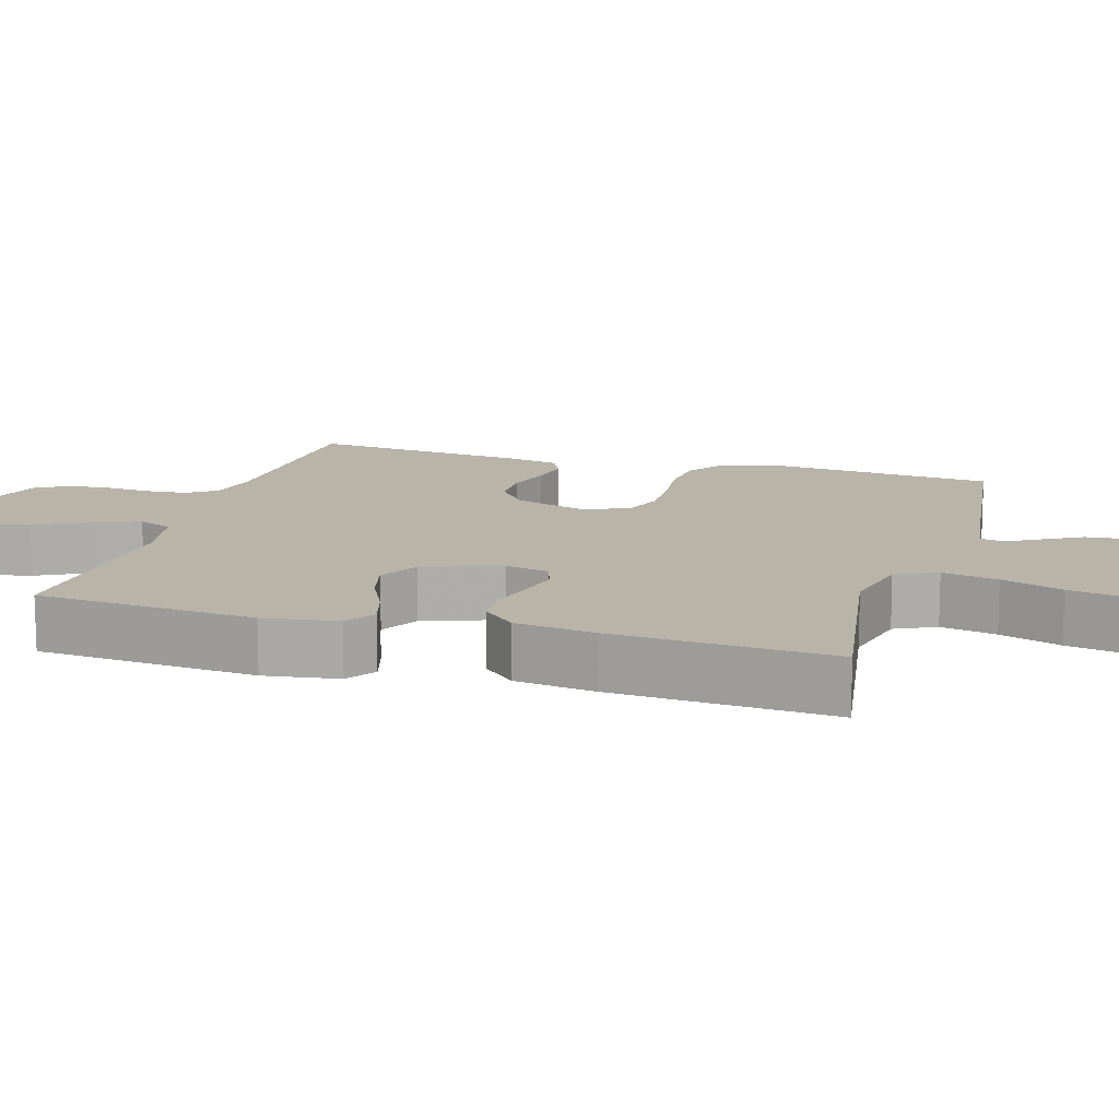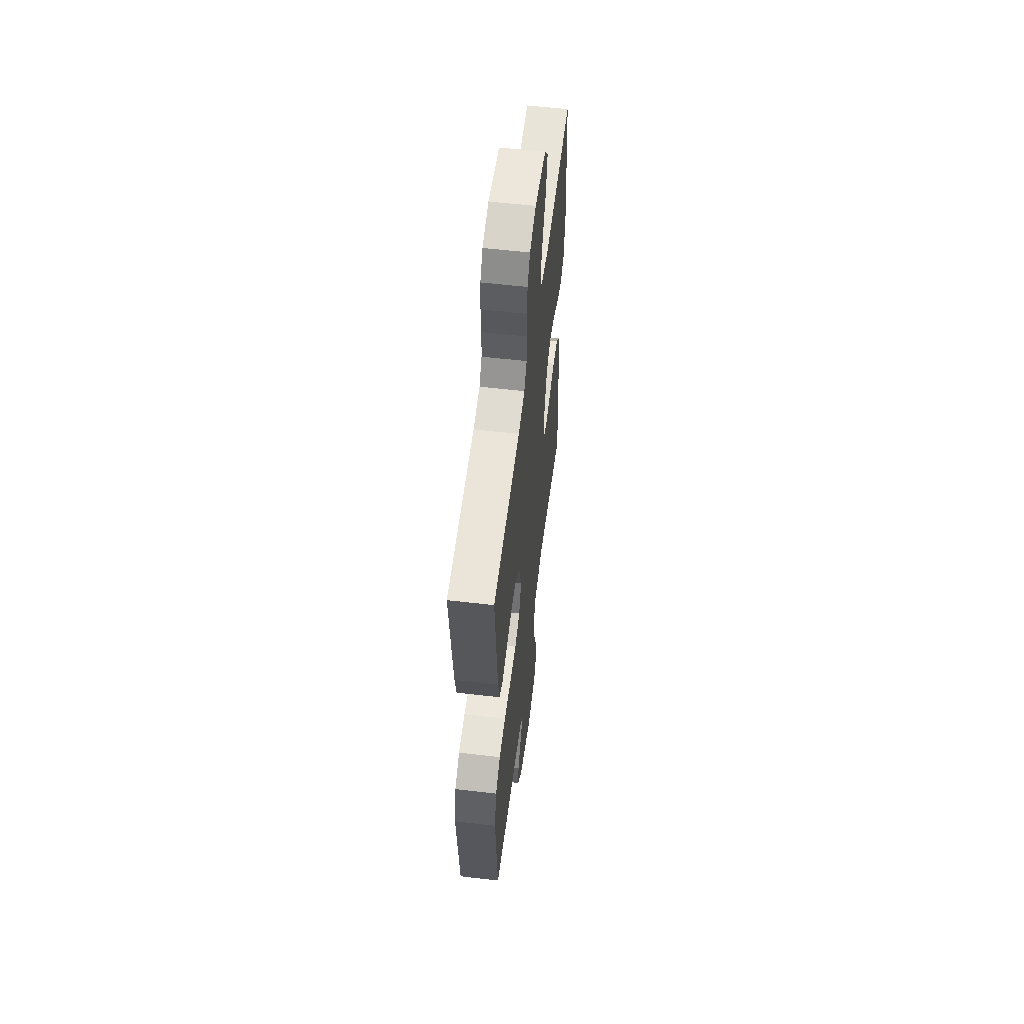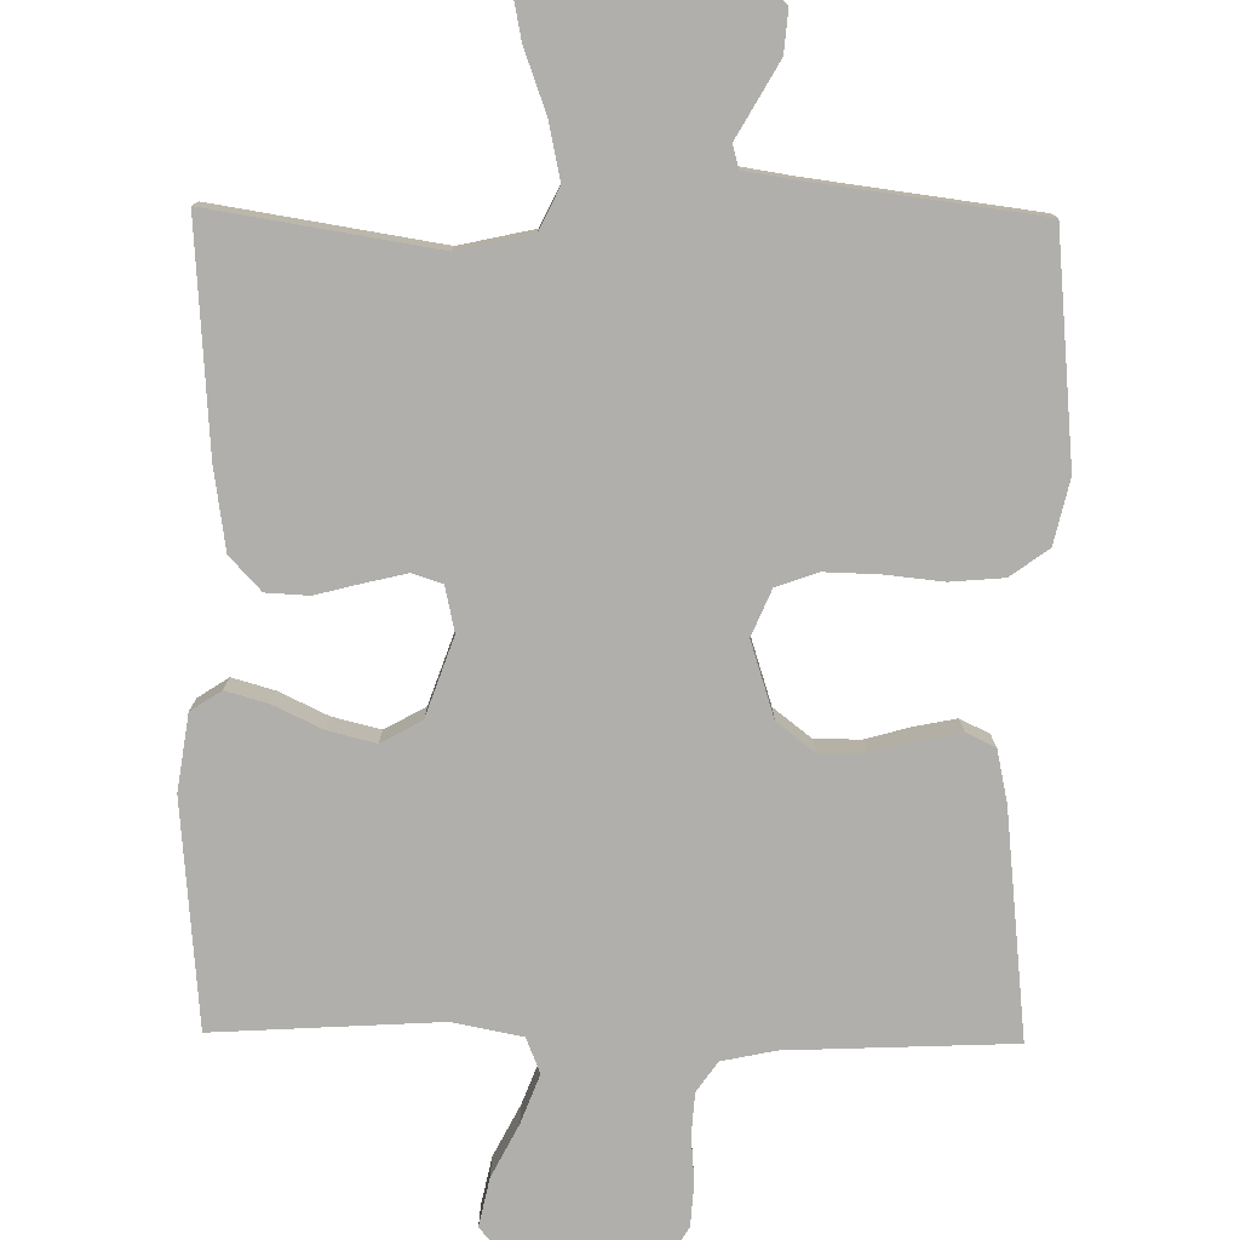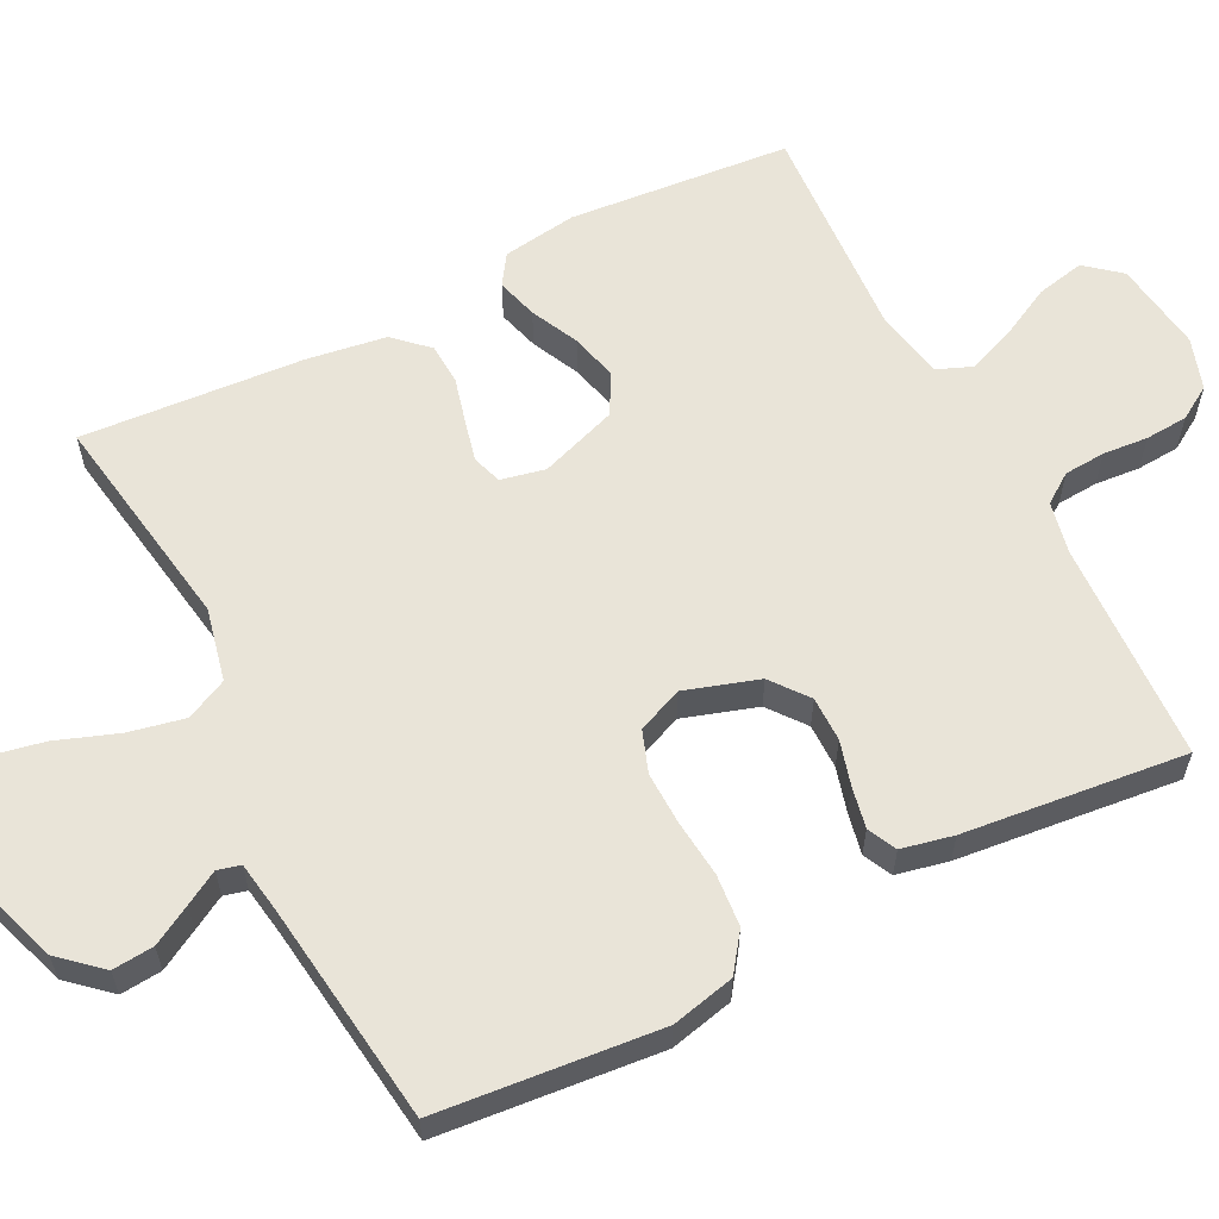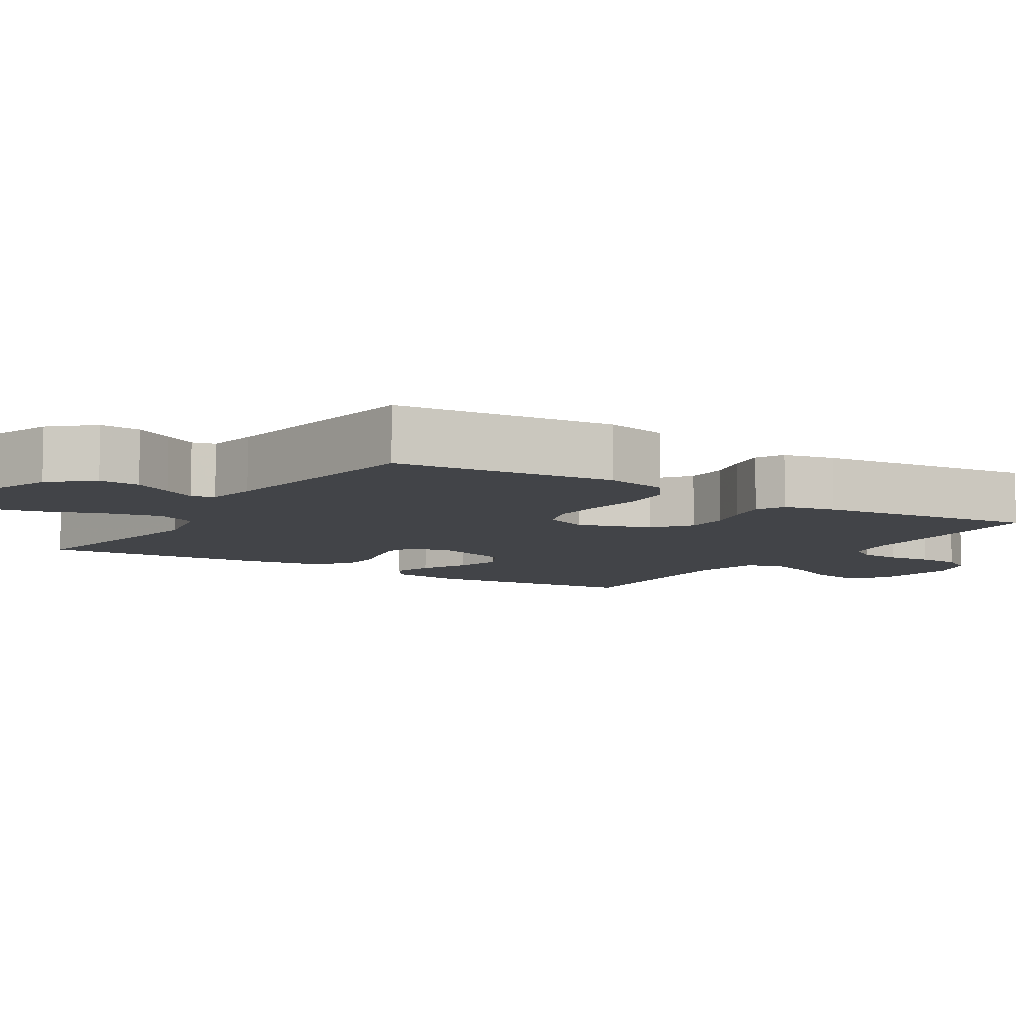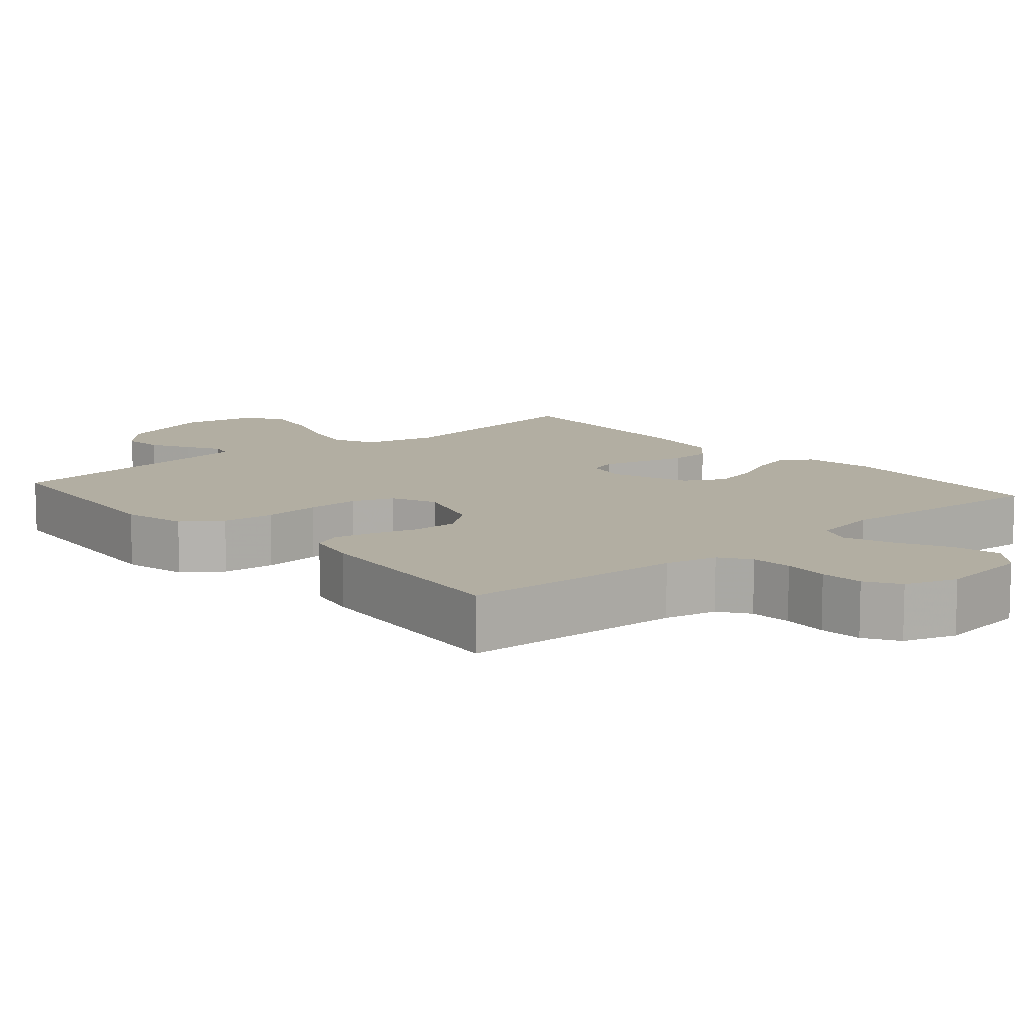
<metadata>
{"format":"obj","ext":"obj","renderer":"f3d","projection":"perspective","resolution":1024,"background":"white","views":[{"elev":13.3,"azim":106.5,"up":"+Y"},{"elev":56.7,"azim":-83.0,"up":"+Z"},{"elev":-78.2,"azim":179.2,"up":"+Y"},{"elev":60.1,"azim":-116.9,"up":"+Y"},{"elev":-7.8,"azim":-122.5,"up":"+Y"},{"elev":10.7,"azim":-40.8,"up":"+Y"}]}
</metadata>
<code>
v 0.5 0.07 0.5
v 0.526 0.07 0.2
v 0.511 0.07 0.099
v 0.47 0.07 0.072
v 0.414 0.07 0.088
v 0.349 0.07 0.119
v 0.285 0.07 0.135
v 0.231 0.07 0.105
v 0.194 0.07 0
v 0.207 0.07 -0.06
v 0.247 0.07 -0.073
v 0.302 0.07 -0.06
v 0.364 0.07 -0.044
v 0.421 0.07 -0.047
v 0.463 0.07 -0.092
v 0.479 0.07 -0.2
v 0.5 0.07 -0.5
v 0.2 0.07 -0.452
v 0.101 0.07 -0.474
v 0.074 0.07 -0.53
v 0.09 0.07 -0.606
v 0.12 0.07 -0.689
v 0.135 0.07 -0.764
v 0.104 0.07 -0.818
v 0 0.07 -0.836
v -0.134 0.07 -0.79
v -0.183 0.07 -0.735
v -0.178 0.07 -0.679
v -0.148 0.07 -0.626
v -0.122 0.07 -0.581
v -0.13 0.07 -0.55
v -0.2 0.07 -0.539
v -0.5 0.07 -0.5
v -0.528 0.07 -0.2
v -0.508 0.07 -0.114
v -0.457 0.07 -0.077
v -0.386 0.07 -0.071
v -0.309 0.07 -0.079
v -0.237 0.07 -0.081
v -0.181 0.07 -0.061
v -0.155 0.07 0
v -0.187 0.07 0.1
v -0.237 0.07 0.139
v -0.298 0.07 0.139
v -0.359 0.07 0.122
v -0.414 0.07 0.111
v -0.453 0.07 0.13
v -0.468 0.07 0.2
v -0.5 0.07 0.5
v -0.2 0.07 0.513
v -0.129 0.07 0.528
v -0.101 0.07 0.568
v -0.097 0.07 0.624
v -0.102 0.07 0.685
v -0.098 0.07 0.743
v -0.07 0.07 0.788
v 0 0.07 0.811
v 0.124 0.07 0.794
v 0.163 0.07 0.747
v 0.149 0.07 0.682
v 0.113 0.07 0.612
v 0.088 0.07 0.547
v 0.107 0.07 0.5
v 0.2 0.07 0.482
v 0.5 0 0.5
v 0.526 0 0.2
v 0.511 0 0.099
v 0.47 0 0.072
v 0.414 0 0.088
v 0.349 0 0.119
v 0.285 0 0.135
v 0.231 0 0.105
v 0.194 0 0
v 0.207 0 -0.06
v 0.247 0 -0.073
v 0.302 0 -0.06
v 0.364 0 -0.044
v 0.421 0 -0.047
v 0.463 0 -0.092
v 0.479 0 -0.2
v 0.5 0 -0.5
v 0.2 0 -0.452
v 0.101 0 -0.474
v 0.074 0 -0.53
v 0.09 0 -0.606
v 0.12 0 -0.689
v 0.135 0 -0.764
v 0.104 0 -0.818
v 0 0 -0.836
v -0.134 0 -0.79
v -0.183 0 -0.735
v -0.178 0 -0.679
v -0.148 0 -0.626
v -0.122 0 -0.581
v -0.13 0 -0.55
v -0.2 0 -0.539
v -0.5 0 -0.5
v -0.528 0 -0.2
v -0.508 0 -0.114
v -0.457 0 -0.077
v -0.386 0 -0.071
v -0.309 0 -0.079
v -0.237 0 -0.081
v -0.181 0 -0.061
v -0.155 0 0
v -0.187 0 0.1
v -0.237 0 0.139
v -0.298 0 0.139
v -0.359 0 0.122
v -0.414 0 0.111
v -0.453 0 0.13
v -0.468 0 0.2
v -0.5 0 0.5
v -0.2 0 0.513
v -0.129 0 0.528
v -0.101 0 0.568
v -0.097 0 0.624
v -0.102 0 0.685
v -0.098 0 0.743
v -0.07 0 0.788
v 0 0 0.811
v 0.124 0 0.794
v 0.163 0 0.747
v 0.149 0 0.682
v 0.113 0 0.612
v 0.088 0 0.547
v 0.107 0 0.5
v 0.2 0 0.482
f 58 59 60 61
f 58 61 62
f 57 58 62
f 56 57 62
f 53 54 55 56
f 52 53 56 62
f 51 52 62 63
f 47 48 49 50
f 44 45 46 47
f 44 47 50 51
f 35 36 37 38
f 35 38 39
f 32 33 34 35
f 31 32 35 39
f 30 31 39 40
f 28 29 30
f 27 28 30
f 26 27 30
f 25 26 30
f 21 22 23 24
f 20 21 24 25
f 15 16 17 18
f 15 18 19
f 12 13 14 15
f 11 12 15 19
f 10 11 19 20
f 3 4 5 6
f 3 6 7
f 64 1 2 3
f 64 3 7
f 63 64 7 8
f 43 44 51 63
f 42 43 63 8
f 41 42 8 9
f 20 25 30 40
f 20 40 41
f 9 10 20 41
f 125 124 123 122
f 126 125 122
f 126 122 121
f 126 121 120
f 120 119 118 117
f 126 120 117 116
f 127 126 116 115
f 114 113 112 111
f 111 110 109 108
f 115 114 111 108
f 102 101 100 99
f 103 102 99
f 99 98 97 96
f 103 99 96 95
f 104 103 95 94
f 94 93 92
f 94 92 91
f 94 91 90
f 94 90 89
f 88 87 86 85
f 89 88 85 84
f 82 81 80 79
f 83 82 79
f 79 78 77 76
f 83 79 76 75
f 84 83 75 74
f 70 69 68 67
f 71 70 67
f 67 66 65 128
f 71 67 128
f 72 71 128 127
f 127 115 108 107
f 72 127 107 106
f 73 72 106 105
f 104 94 89 84
f 105 104 84
f 105 84 74 73
f 1 65 66 2
f 2 66 67 3
f 3 67 68 4
f 4 68 69 5
f 5 69 70 6
f 6 70 71 7
f 7 71 72 8
f 8 72 73 9
f 9 73 74 10
f 10 74 75 11
f 11 75 76 12
f 12 76 77 13
f 13 77 78 14
f 14 78 79 15
f 15 79 80 16
f 16 80 81 17
f 17 81 82 18
f 18 82 83 19
f 19 83 84 20
f 20 84 85 21
f 21 85 86 22
f 22 86 87 23
f 23 87 88 24
f 24 88 89 25
f 25 89 90 26
f 26 90 91 27
f 27 91 92 28
f 28 92 93 29
f 29 93 94 30
f 30 94 95 31
f 31 95 96 32
f 32 96 97 33
f 33 97 98 34
f 34 98 99 35
f 35 99 100 36
f 36 100 101 37
f 37 101 102 38
f 38 102 103 39
f 39 103 104 40
f 40 104 105 41
f 41 105 106 42
f 42 106 107 43
f 43 107 108 44
f 44 108 109 45
f 45 109 110 46
f 46 110 111 47
f 47 111 112 48
f 48 112 113 49
f 49 113 114 50
f 50 114 115 51
f 51 115 116 52
f 52 116 117 53
f 53 117 118 54
f 54 118 119 55
f 55 119 120 56
f 56 120 121 57
f 57 121 122 58
f 58 122 123 59
f 59 123 124 60
f 60 124 125 61
f 61 125 126 62
f 62 126 127 63
f 63 127 128 64
f 64 128 65 1

</code>
